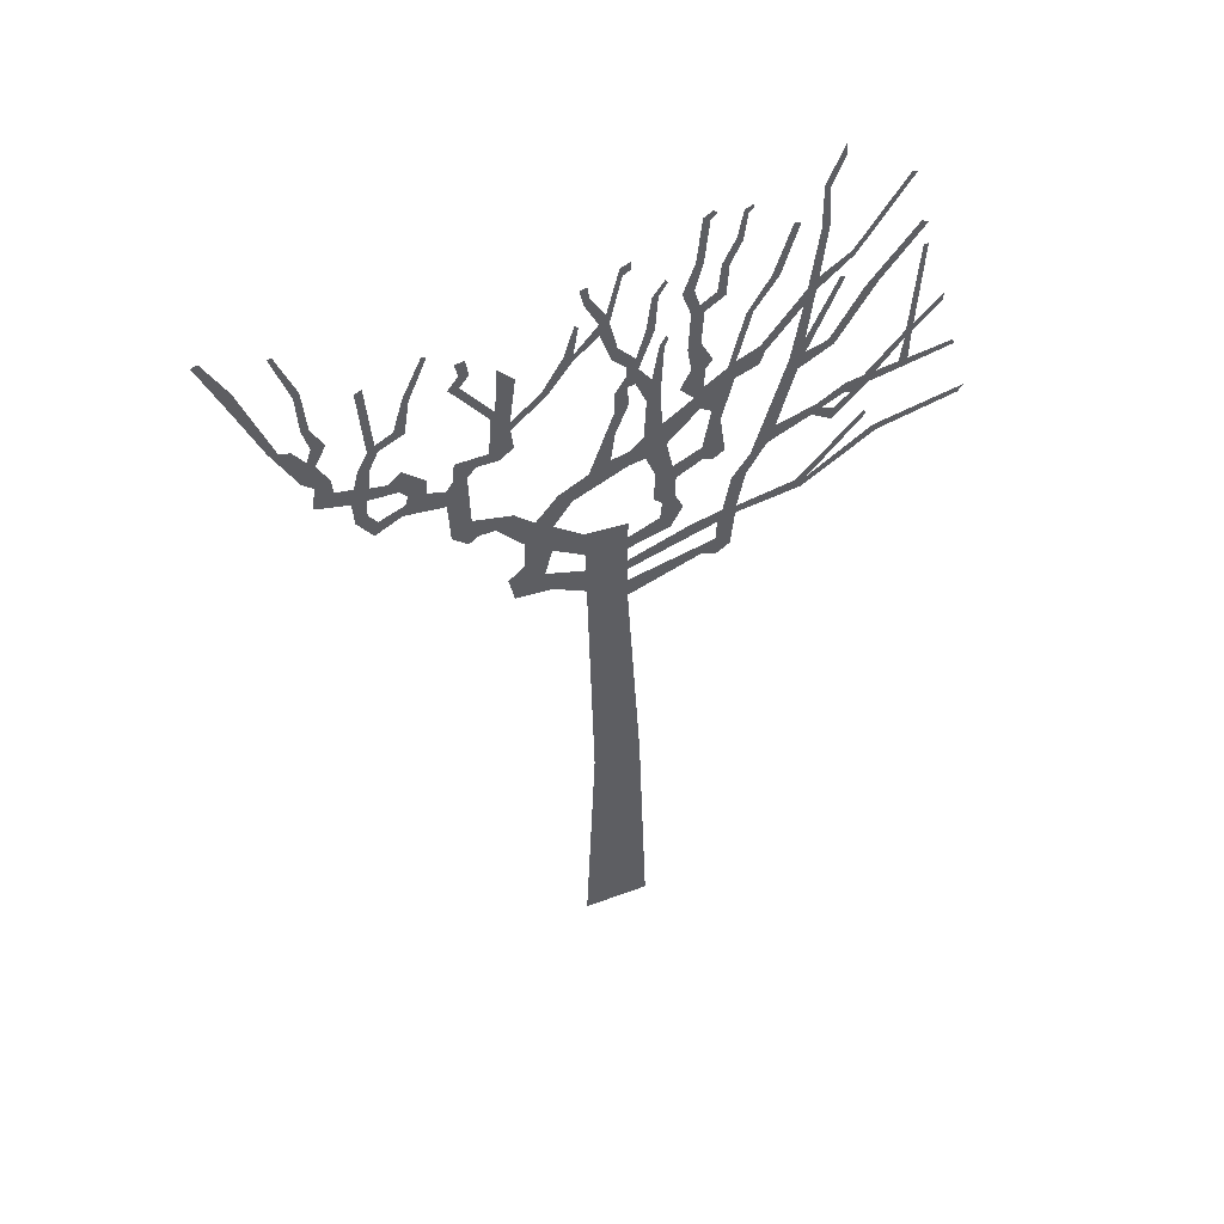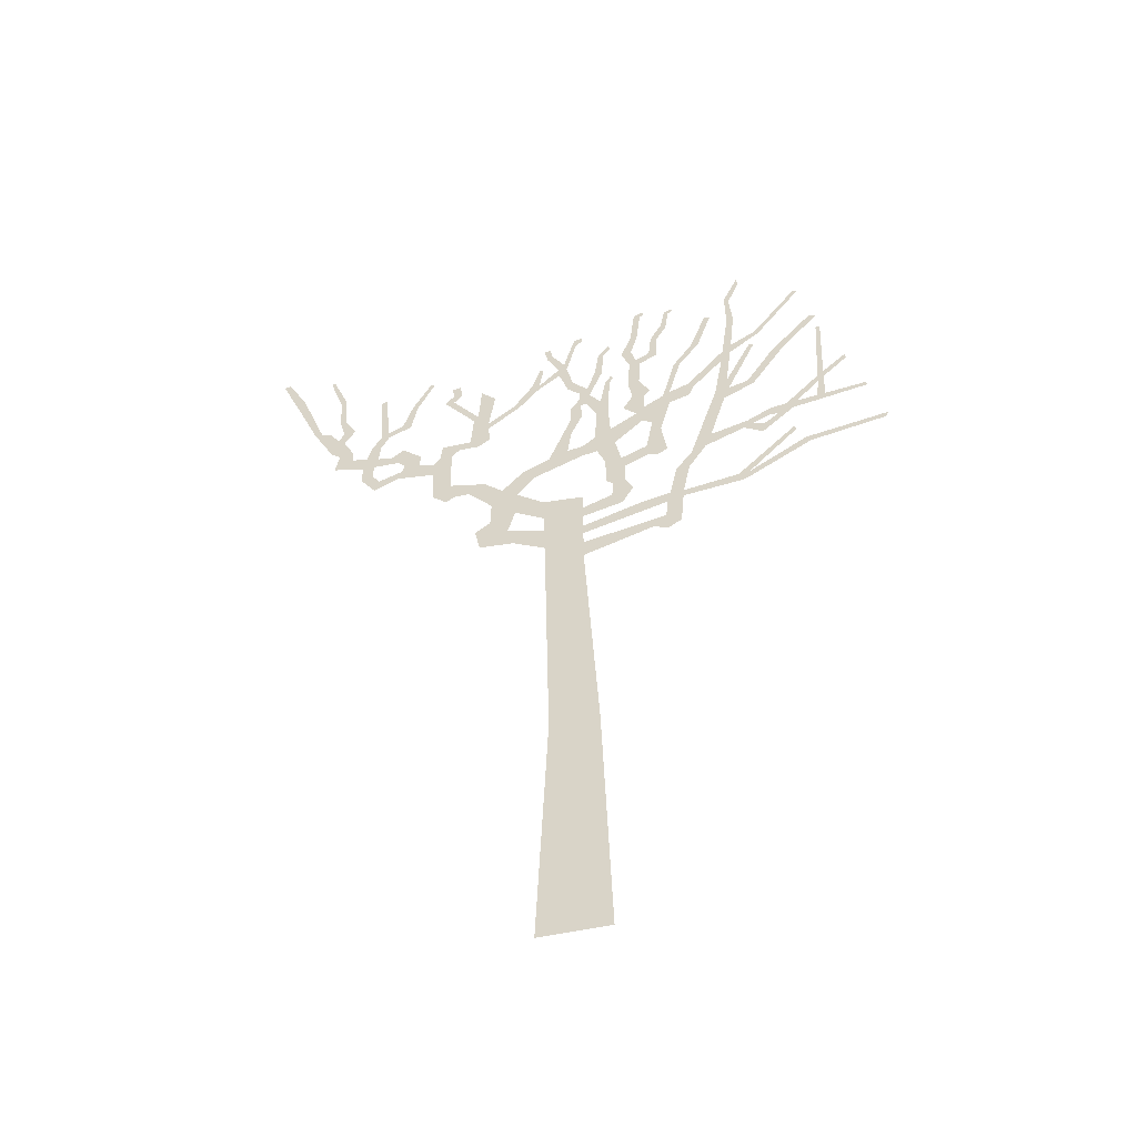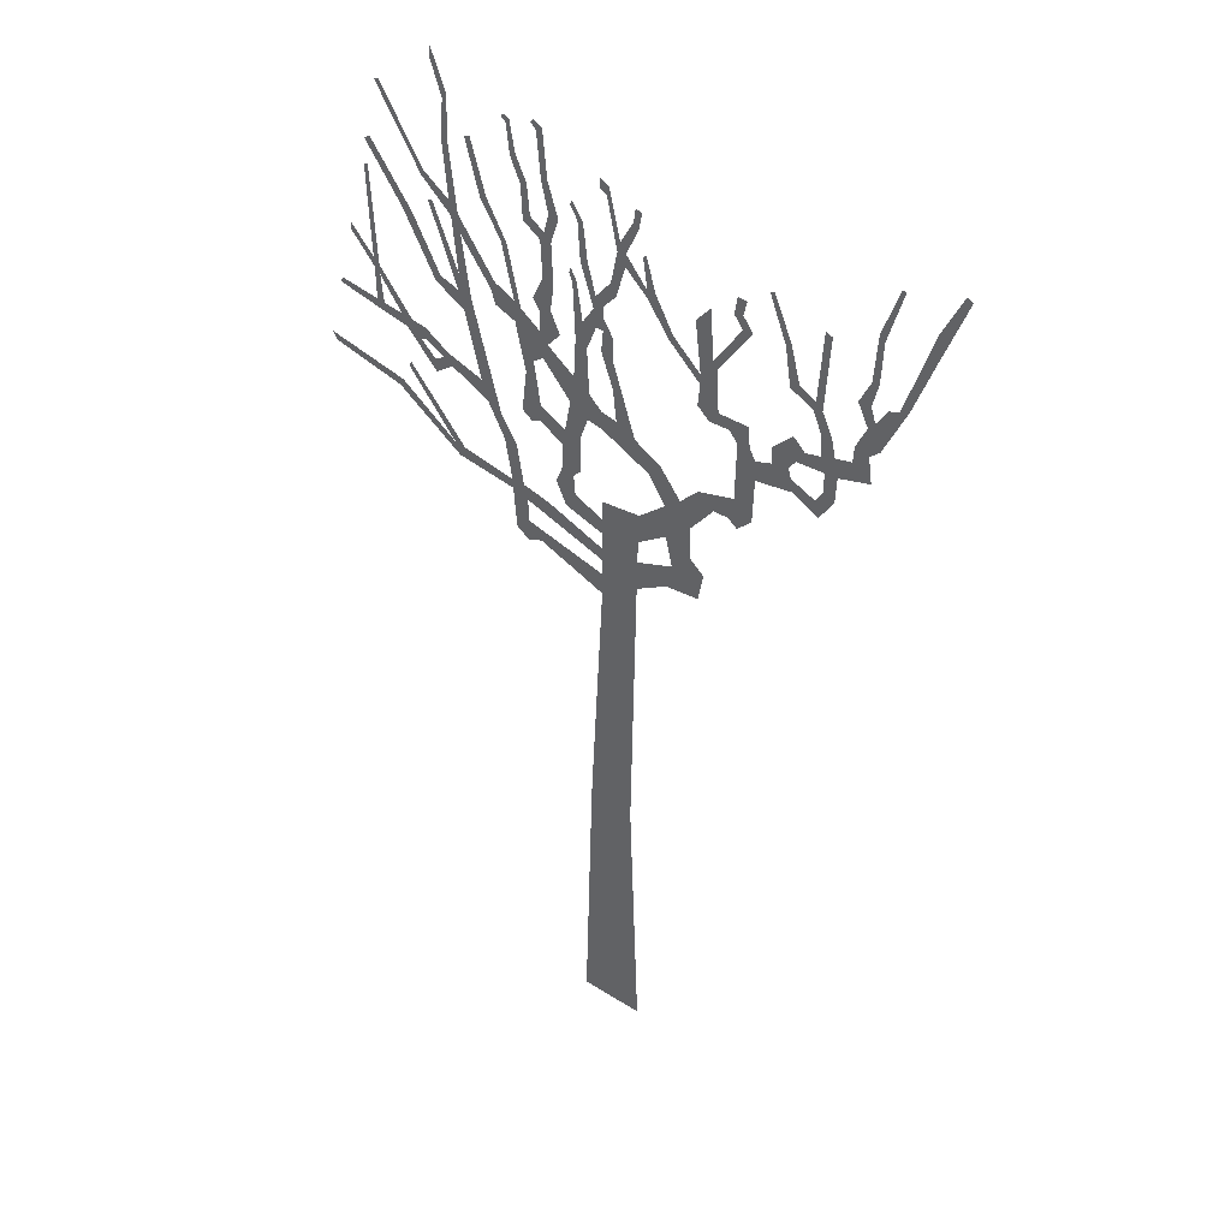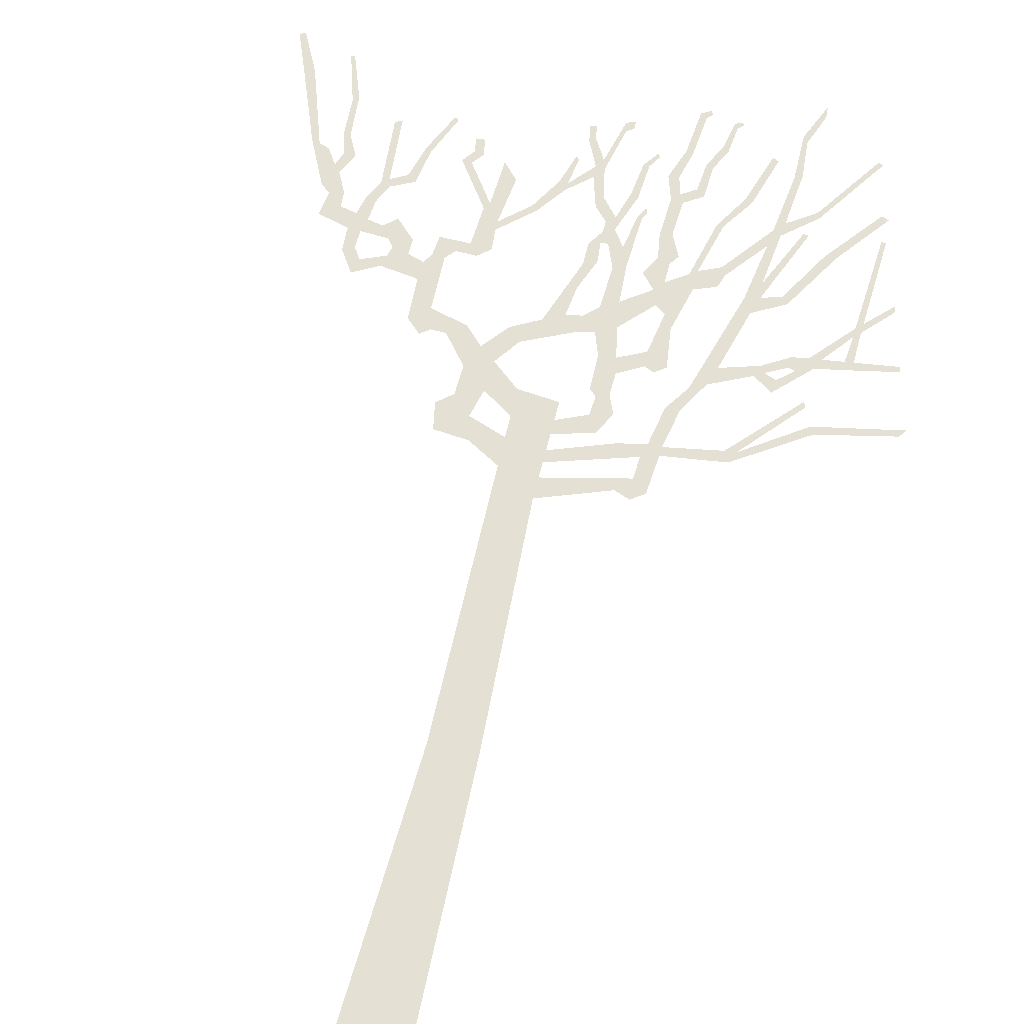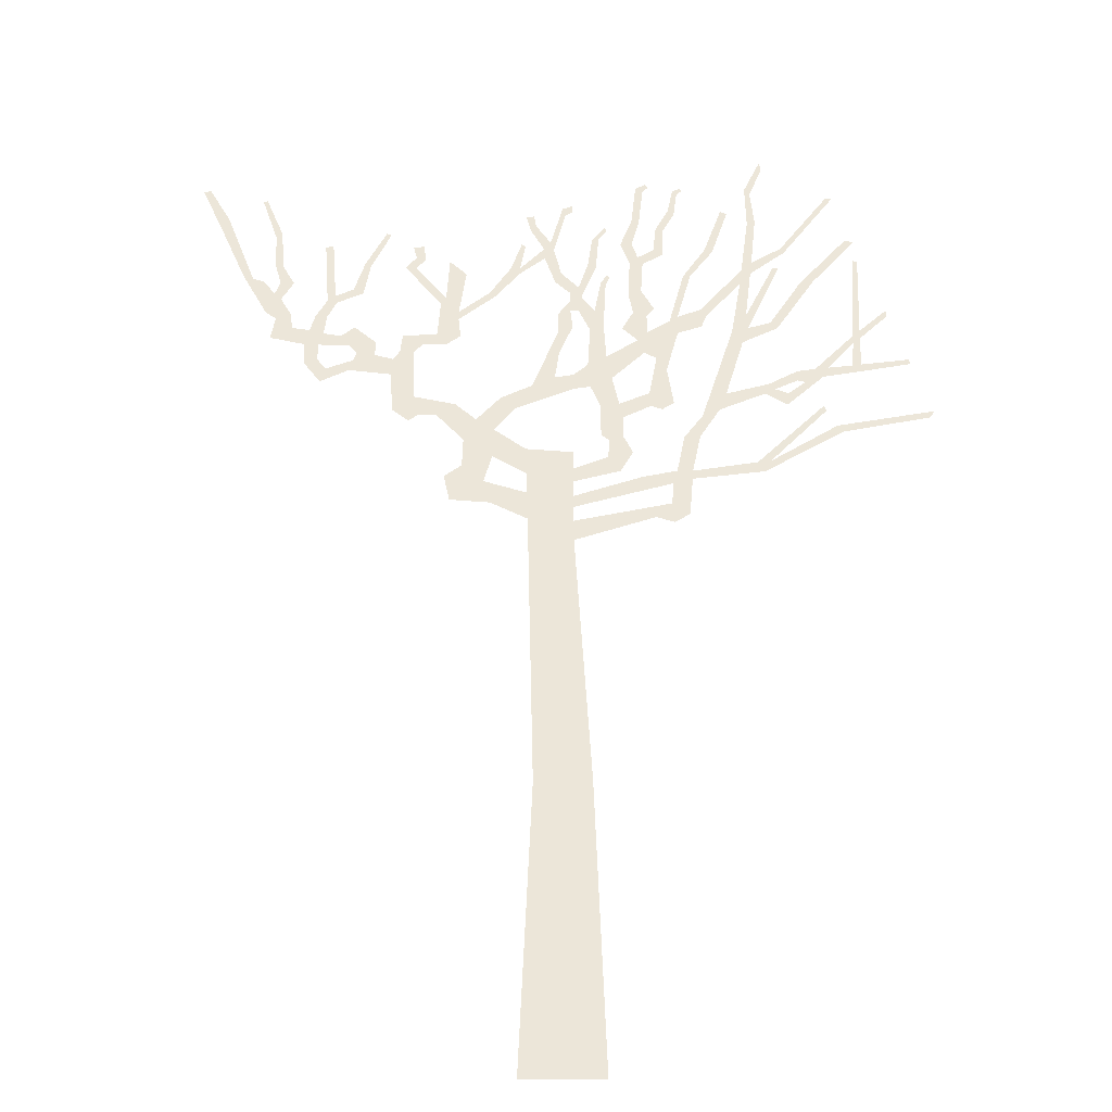
<metadata>
{"format":"obj","ext":"obj","renderer":"f3d","projection":"perspective","resolution":1024,"background":"white","views":[{"elev":52.8,"azim":-21.8,"up":"+Y"},{"elev":-54.3,"azim":12.9,"up":"+Y"},{"elev":38.7,"azim":-141.3,"up":"+Y"},{"elev":65.4,"azim":14.1,"up":"+Z"},{"elev":48.9,"azim":0.0,"up":"+Z"}]}
</metadata>
<code>
g treeAAFront_geo
v 4.252 10.97 1.521e-06
v 4.659 11.27 1.575e-06
v 4.652 11.38 -2.573e-06
v 4.241 10.81 2.304e-06
v 4.149 10.87 3.603e-06
v 4.318 12.42 2.403e-06
v 4.247 12.43 2.267e-06
v 4.144 10.72 1.058e-06
v 3.575 10.21 2.023e-06
v 4.098 10.28 2.378e-06
v 3.766 10.23 1.736e-06
v 3.678 10.06 2.625e-06
v 3.32 10.16 3.161e-06
v 4.231 10.3 2.594e-06
v 4.082 10.13 2.611e-06
v 4.262 10.17 1.027e-06
v 4.926 10.31 2.279e-06
v 4.9 10.39 3.051e-06
v 3.312 9.98 3.48e-06
v 2.907 9.911 2.611e-06
v 3.416 9.948 3.113e-06
v 3.173 9.73 2.904e-06
v 3.148 9.511 1.989e-06
v 2.988 9.809 1.707e-06
v 2.842 9.721 1.837e-06
v 2.304 9.723 1.634e-06
v 2.199 9.412 2.244e-06
v 1.96 9.298 2.691e-06
v 2.574 10.74 2.913e-06
v 1.69 8.881 2.006e-06
v 1.91 8.897 3.213e-06
v 1.577 8.252 2.617e-06
v 2.435 10.97 1.49e-06
v 1.789 8.253 2.865e-06
v 1.78 8.107 2.079e-06
v 1.115 8.146 3.014e-06
v 2.669 11.03 -2.38e-06
v 3.083 11.03 3.28e-06
v 2.989 11.14 2.571e-06
v 3.644 11.99 1.823e-06
v 3.457 11.96 3.559e-06
v 4.284 12.83 3.482e-06
v 4.17 12.87 2.697e-06
v 2.647 11.29 2.628e-06
v 3.157 12.26 2.719e-06
v 3.078 12.28 2.514e-06
v 2.746 12.16 3.426e-06
v 2.585 11.94 3.629e-06
v 2.621 12.23 3.259e-06
v 1.996 11.41 3.032e-06
v 2.077 11.29 2.304e-06
v 2.002 11.06 2.186e-06
v 1.664 11.26 -2.881e-06
v 1.658 10.93 1.611e-06
v 2.775 12.39 -2.479e-06
v 3.255 12.6 2.253e-06
v 2.862 13.28 2.356e-06
v 3.211 12.69 2.71e-06
v 4.028 13.78 1.296e-06
v 3.942 13.8 3.797e-06
v 2.746 13.23 2.677e-06
v 2.812 13.89 3.095e-06
v 2.738 13.98 2.502e-06
v 3.005 14.41 3.142e-06
v 2.996 14.61 3.92e-06
v 1.549 11.17 1.762e-06
v 1.87 12.1 1.795e-06
v 1.769 12.11 2.36e-06
v 2.211 12.63 2.604e-06
v 2.099 12.67 3.01e-06
v 2.452 13.45 2.944e-06
v 2.358 13.49 3.074e-06
v 1.223 10.95 3.353e-06
v 1.344 10.42 3.057e-06
v 1.231 9.732 3.437e-06
v 1.483 10.19 2.531e-06
v 1.087 10.78 3.159e-06
v 1.176 10.53 1.192e-06
v 1.222 11.27 2.657e-06
v 0.8692 11.02 3.363e-06
v 1.33 11.43 1.979e-06
v 1.028 11.34 3.012e-06
v 1.152 11.8 2.403e-06
v 0.9682 11.73 1.168e-06
v 0.6378 10.46 2.226e-06
v 1.185 12.37 3.221e-06
v 0.9965 12.39 2.949e-06
v 0.7078 10.03 3.37e-06
v 1.248 9.484 2.223e-06
v 1.567 9.544 1.971e-06
v 1.399 9.418 3.134e-06
v 0.8048 9.523 2.283e-06
v 0.8592 9.265 2.582e-06
v 1.116 12.51 1.277e-06
v 1.475 12.56 1.859e-06
v 1.034 12.8 3.434e-06
v 1.346 12.66 2.487e-06
v 0.8675 12.78 2.904e-06
v 1.501 13.08 1.615e-06
v 1.148 13.26 2.68e-06
v 1.392 13.12 2.228e-06
v 1.039 13.29 -2.759e-06
v 1.668 13.44 2.465e-06
v 1.214 13.94 1.635e-06
v 1.581 13.51 1.507e-06
v 1.111 14.01 2.359e-06
v 1.302 14.04 2.049e-06
v 1.254 14.1 2.448e-06
v 1.721 13.89 1.665e-06
v 1.66 13.96 3.661e-06
v 1.802 13.95 2.301e-06
v 1.775 14.01 2.711e-06
v 0.3819 3.05 3.355e-06
v -0.5214 -1.184 -2.513e-06
v 0.5214 -1.184 2.86e-06
v -0.3619 3.012 3.53e-06
v 0.1629 6.996 9.657e-07
v -0.4566 7.379 1.62e-06
v 0.1629 7.34 -8.482e-07
v 1.272 7.408 2.559e-06
v 1.494 7.656 3.599e-06
v 0.1629 7.591 2.005e-06
v 1.727 7.464 4.963e-06
v 1.518 7.315 2.951e-06
v 1.51 8.02 -2.554e-06
v 0.1629 7.79 2.207e-06
v -0.4671 7.85 2.791e-06
v 0.1629 8.056 3.567e-06
v -1.062 8.061 2.051e-06
v -0.9683 7.672 -3.198e-06
v -1.518 7.722 4.132e-06
v -1.602 8.154 2.727e-06
v -1.362 8.359 1.968e-06
v -0.9506 8.521 -2.982e-06
v -0.475 8.203 -2.936e-06
v -1.351 8.841 1.895e-06
v 0.1629 8.298 2.338e-06
v 0.802 8.249 3.141e-06
v 0.1629 8.602 1.469e-06
v -0.4904 8.662 3.621e-06
v 0.6362 8.508 3.715e-06
v 0.979 8.601 2.891e-06
v 0.8515 8.899 1.572e-06
v 0.6615 8.817 3.518e-06
v 0.5465 8.929 2.052e-06
v 0.5397 9.492 2.996e-06
v -0.9301 9.024 2.741e-06
v 0.4048 9.86 3.04e-06
v 0.3737 10.29 2.541e-06
v 0.6029 11.08 3.208e-06
v 0.1629 10.09 2.193e-06
v 0.1629 9.815 2.365e-06
v 0.4078 11 1.626e-06
v -0.4068 9.884 2.609e-06
v -0.09171 10.04 2.166e-06
v -0.03362 10.53 1.529e-06
v -0.6429 9.436 -2.528e-06
v -0.8487 9.64 1.693e-06
v -0.04183 10.96 2.545e-06
v 0.1629 11.06 -1.581e-06
v -1.183 9.222 -1.108e-06
v -1.478 9.515 -1.177e-06
v -1.742 9.313 2.123e-06
v 0.1306 11.38 1.492e-06
v -0.04264 11.32 -2.633e-06
v -2.065 9.664 1.384e-06
v 0.1197 11.58 -1.725e-06
v -1.979 9.315 1.093e-06
v 0.2473 11.39 2.552e-06
v -2.36 9.417 2.428e-06
v -2.126 9.203 2.585e-06
v -2.088 10.55 2.788e-06
v -2.39 10.1 9.278e-07
v 0.2887 11.66 2.51e-06
v 0.2525 11.87 2.585e-06
v 0.1214 11.76 1.662e-06
v 0.478 11.39 -2.815e-06
v 0.6417 11.93 1.97e-06
v 0.5721 11.97 2.199e-06
v 0.6999 12.07 1.777e-06
v 0.6675 12.14 -1.22e-06
v 0.5062 12.3 2.598e-06
v 0.0004379 12.16 2.682e-06
v 0.3877 12.35 3.037e-06
v -0.08586 11.98 2.767e-06
v 0.5463 12.88 2.698e-06
v 0.455 12.89 2.194e-06
v 0.6687 13.08 1.759e-06
v 0.6362 13.15 2.948e-06
v -0.1077 12.66 3.723e-06
v -0.2411 12.48 -1.343e-06
v -0.2493 12.68 2.293e-06
v -0.1553 12.82 1.814e-06
v 0.06027 13.42 2.195e-06
v 0.02331 13.56 2.523e-06
v 0.1694 13.63 2.38e-06
v 0.1679 13.49 2.657e-06
v -0.3687 13.18 2.06e-06
v -0.4487 13.09 2.489e-06
v -0.399 13.4 1.971e-06
v -0.5088 13.37 2.504e-06
v -0.5968 12.28 1.854e-06
v -0.6048 12.16 -1.559e-06
v -0.7299 12.28 2.387e-06
v -0.5772 12.79 2.905e-06
v -0.5248 12.74 1.475e-06
v -1.027 11.76 1.31e-06
v -0.9419 11.69 1.695e-06
v -1.472 11.36 -2.515e-06
v -1.469 11.21 2.899e-06
v -1.732 11.54 2.982e-06
v -1.771 10.89 2.403e-06
v -1.434 10.87 2.167e-06
v -1.631 10.7 3.126e-06
v -2.254 10.89 3.095e-06
v -1.952 10.71 1.958e-06
v -2.286 10.56 1.308e-06
v -2.384 10.41 3.505e-06
v -2.639 10.49 2.765e-06
v -2.991 10.18 3.126e-06
v -1.659 11.65 2.048e-06
v -1.376 12.14 -3.041e-06
v -1.62 12.41 2.734e-06
v -2.11 12.28 3.388e-06
v -2.267 12.29 1.424e-06
v -1.972 12.46 -3.106e-06
v -2.111 12.5 9.175e-07
v -2.013 12.74 2.109e-06
v -2.161 12.72 2.938e-06
v -2.898 10.54 2.83e-06
v -2.632 10.74 2.208e-06
v -3.007 10.67 3.052e-06
v -2.948 11.05 -2.106e-06
v -3.138 10.87 2.183e-06
v -3.388 10.92 2.287e-06
v -3.444 10.69 2.937e-06
v -3.589 10.99 2.378e-06
v -3.356 11.26 -3.3e-06
v -3.524 11.27 2.018e-06
v -3.224 11.56 2.456e-06
v -3.366 11.59 -2.355e-06
v -3.646 10.7 -1.458e-06
v -3.85 11.04 -3.167e-06
v -3.626 10.31 2.005e-06
v -4.145 10.83 2.617e-06
v -3.45 10.41 2.201e-06
v -3.868 11.29 -3.279e-06
v -3.391 9.962 1.107e-06
v -4.088 11.22 2.923e-06
v -3.325 10.22 2.752e-06
v -2.939 10.38 2.163e-06
v -2.898 10.54 2.83e-06
v -4.038 11.63 -3.568e-06
v -4.243 11.36 -8.967e-07
v -4.14 11.74 -2.477e-06
v -3.872 11.96 -2.951e-06
v -4.311 12 3.057e-06
v -4.066 11.96 3.418e-06
v -4.472 12.05 1.846e-06
v -4.051 12.31 2.404e-06
v -4.61 12.1 -2.413e-06
v -4.161 12.33 1.587e-06
v -4.91 13.32 2.551e-06
v -4.106 13.01 2.62e-06
v -4.941 12.95 2.172e-06
v -5.24 13.96 2.473e-06
v -5.334 13.93 1.962e-06
v -4.19 12.93 -2.028e-06
v -4.373 13.73 1.23e-06
v -4.433 13.72 3.019e-06
v 2.68 8.414 2.179e-06
v 3.685 9.398 2.442e-06
v 3.643 9.478 3.159e-06
v 2.856 8.431 0.002877
v 2.771 8.242 2.531e-06
v 3.881 8.987 3.112e-06
v 3.815 9.105 1.446e-06
v 5.105 9.261 2.973e-06
v 5.181 9.383 2.132e-06
v -2.854 12.37 2.059e-06
v -2.5 12.98 1.264e-06
v -2.566 13.02 -2.388e-06
v -2.77 12.31 -2.066e-06
v -3.001 11.83 -3.77e-06
v -2.859 11.74 2.059e-06
v -3.258 11.69 3.951e-06
v -3.339 12.76 3.753e-06
v -3.447 12.71 2.888e-06
g treeAAFront_geo_0
f 3 2 1
f 2 4 1
f 1 4 5
f 6 1 5
f 7 6 5
f 4 8 5
f 5 8 9
f 10 8 4
f 8 11 9
f 9 11 12
f 11 10 12
f 13 9 12
f 14 10 4
f 10 15 12
f 16 15 10
f 14 16 10
f 17 16 14
f 18 17 14
f 19 13 12
f 20 13 19
f 21 19 12
f 22 21 12
f 23 22 12
f 24 22 23
f 24 20 19
f 25 24 23
f 24 25 20
f 20 25 26
f 25 27 26
f 27 28 26
f 26 28 29
f 30 28 27
f 31 30 27
f 32 30 31
f 28 33 29
f 34 32 31
f 35 32 34
f 36 32 35
f 29 33 37
f 38 29 37
f 39 38 37
f 40 38 39
f 41 40 39
f 42 40 41
f 43 42 41
f 33 44 37
f 45 37 44
f 46 45 44
f 44 33 47
f 33 48 47
f 47 48 49
f 49 48 50
f 48 51 50
f 51 52 50
f 50 52 53
f 52 54 53
f 55 47 49
f 56 47 55
f 57 55 49
f 58 56 55
f 59 56 58
f 60 59 58
f 61 57 49
f 62 57 61
f 63 62 61
f 64 62 63
f 65 64 63
f 54 66 53
f 53 66 67
f 66 68 67
f 67 68 69
f 68 70 69
f 69 70 71
f 70 72 71
f 73 66 54
f 74 73 54
f 75 74 54
f 76 75 54
f 77 73 74
f 78 77 74
f 79 73 77
f 80 79 77
f 81 79 80
f 82 81 80
f 83 81 82
f 84 83 82
f 85 77 78
f 86 83 84
f 87 86 84
f 88 85 78
f 89 75 76
f 90 89 76
f 91 89 90
f 92 75 89
f 93 92 89
f 94 86 87
f 95 86 94
f 96 94 87
f 97 95 94
f 98 96 87
f 99 95 97
f 100 96 98
f 101 99 97
f 102 100 98
f 103 99 101
f 104 100 102
f 105 103 101
f 106 104 102
f 107 104 106
f 108 107 106
f 109 103 105
f 110 109 105
f 111 109 110
f 112 111 110
f 115 114 113
f 114 116 113
f 113 116 117
f 116 118 117
f 117 118 119
f 117 119 120
f 119 121 120
f 119 118 122
f 120 121 123
f 124 120 123
f 123 121 35
f 121 125 35
f 125 36 35
f 126 36 125
f 122 126 125
f 122 127 126
f 118 127 122
f 126 127 128
f 127 118 129
f 118 130 129
f 130 131 129
f 131 132 129
f 132 133 129
f 129 133 134
f 127 135 128
f 133 136 134
f 128 135 137
f 128 137 138
f 137 135 139
f 135 140 139
f 137 141 138
f 138 141 142
f 142 141 143
f 141 144 143
f 143 144 93
f 144 145 93
f 93 145 92
f 145 146 92
f 92 146 88
f 140 135 147
f 146 148 88
f 135 134 147
f 85 88 148
f 134 136 147
f 149 85 148
f 150 85 149
f 151 149 148
f 152 151 148
f 153 150 149
f 151 152 154
f 155 151 154
f 156 155 154
f 152 157 154
f 157 158 154
f 159 156 154
f 156 159 160
f 161 158 157
f 147 161 157
f 136 161 147
f 162 161 136
f 163 162 136
f 160 159 164
f 159 165 164
f 166 162 163
f 165 167 164
f 168 166 163
f 164 167 169
f 170 166 168
f 171 170 168
f 172 166 170
f 173 172 170
f 167 174 169
f 169 174 153
f 175 174 167
f 176 175 167
f 174 177 153
f 177 150 153
f 178 150 177
f 179 178 177
f 180 178 179
f 181 180 179
f 182 174 175
f 175 176 183
f 184 182 175
f 176 185 183
f 186 182 184
f 187 186 184
f 188 186 187
f 189 188 187
f 183 185 190
f 185 191 190
f 191 192 190
f 192 193 190
f 190 193 194
f 193 195 194
f 194 195 196
f 197 194 196
f 198 193 192
f 199 198 192
f 200 198 199
f 201 200 199
f 202 192 191
f 203 202 191
f 203 204 202
f 202 204 205
f 206 202 205
f 207 204 203
f 208 207 203
f 209 207 208
f 210 209 208
f 209 210 211
f 211 210 212
f 210 213 212
f 213 214 212
f 212 214 215
f 214 216 215
f 215 216 217
f 216 172 217
f 217 172 173
f 218 217 173
f 219 218 173
f 220 219 173
f 221 209 211
f 222 209 221
f 223 222 221
f 224 221 211
f 225 224 211
f 226 224 225
f 227 226 225
f 228 226 227
f 229 228 227
f 230 219 220
f 231 219 230
f 232 231 230
f 233 231 232
f 234 233 232
f 235 234 232
f 236 235 232
f 237 235 236
f 238 235 237
f 239 238 237
f 240 238 239
f 241 240 239
f 242 237 236
f 243 237 242
f 242 236 244
f 245 243 242
f 236 246 244
f 247 243 245
f 244 246 248
f 249 247 245
f 246 250 248
f 248 250 220
f 250 251 220
f 251 252 220
f 253 247 249
f 254 253 249
f 253 254 255
f 256 253 255
f 254 257 255
f 258 256 255
f 259 257 254
f 260 256 258
f 261 259 254
f 262 260 258
f 263 259 261
f 264 260 262
f 265 263 261
f 266 263 265
f 267 266 265
f 268 264 262
f 269 264 268
f 270 269 268
f 273 272 271
f 272 274 271
f 274 275 271
f 271 275 34
f 275 35 34
f 276 275 274
f 277 276 274
f 278 276 277
f 279 278 277
f 282 281 280
f 281 283 280
f 280 283 284
f 283 285 284
f 284 285 286
f 285 240 286
f 286 240 241
f 287 286 241
f 288 287 241

</code>
